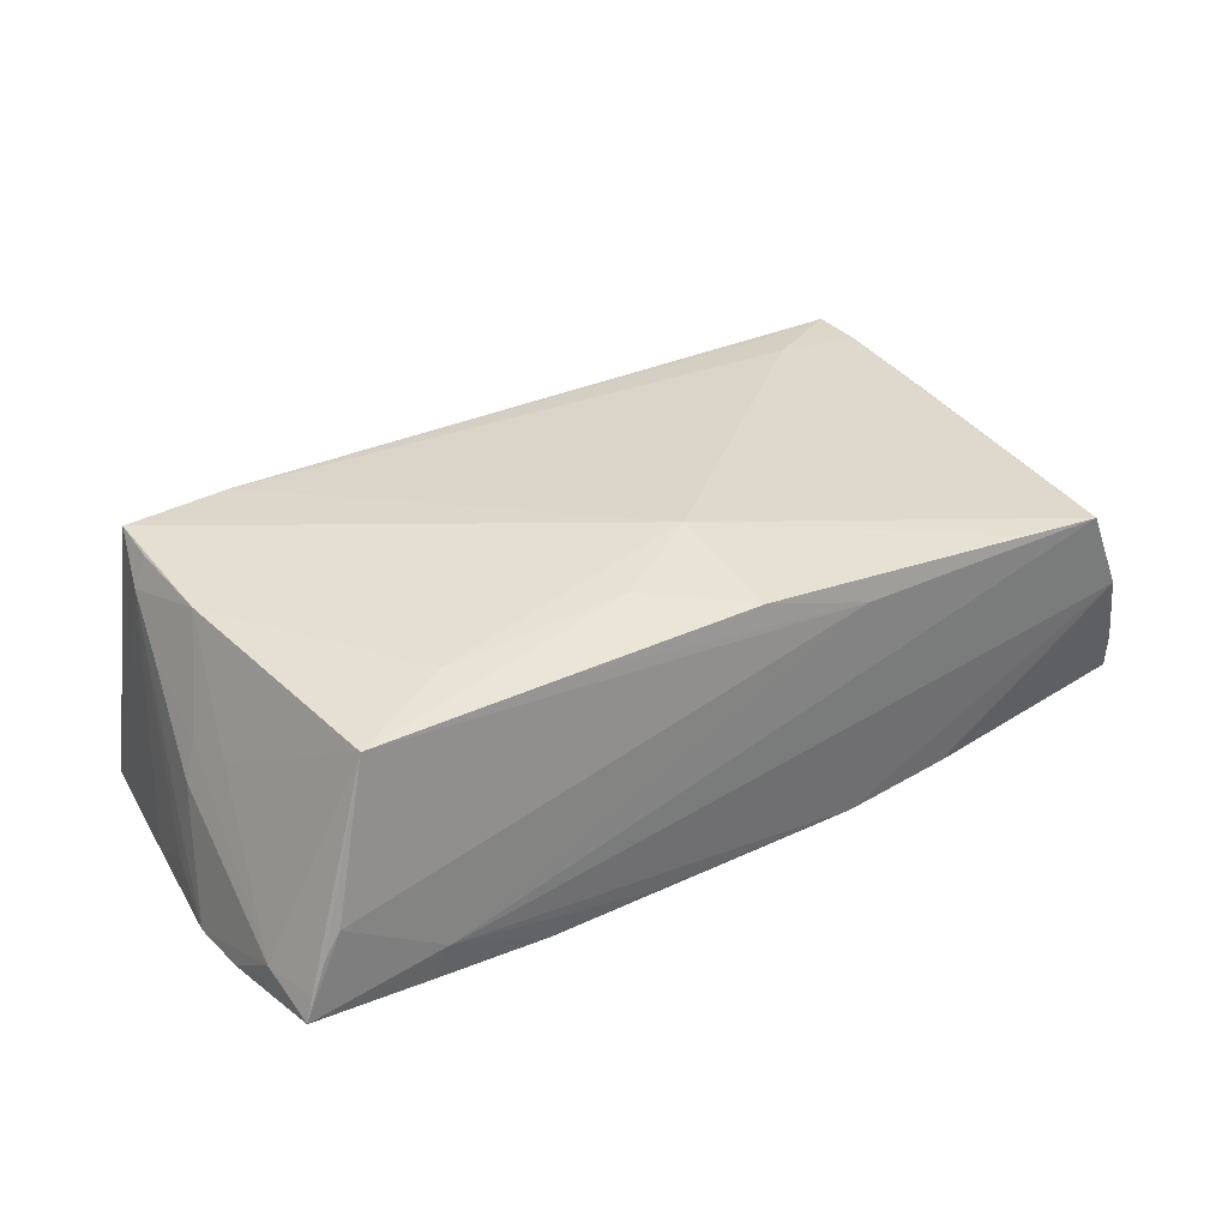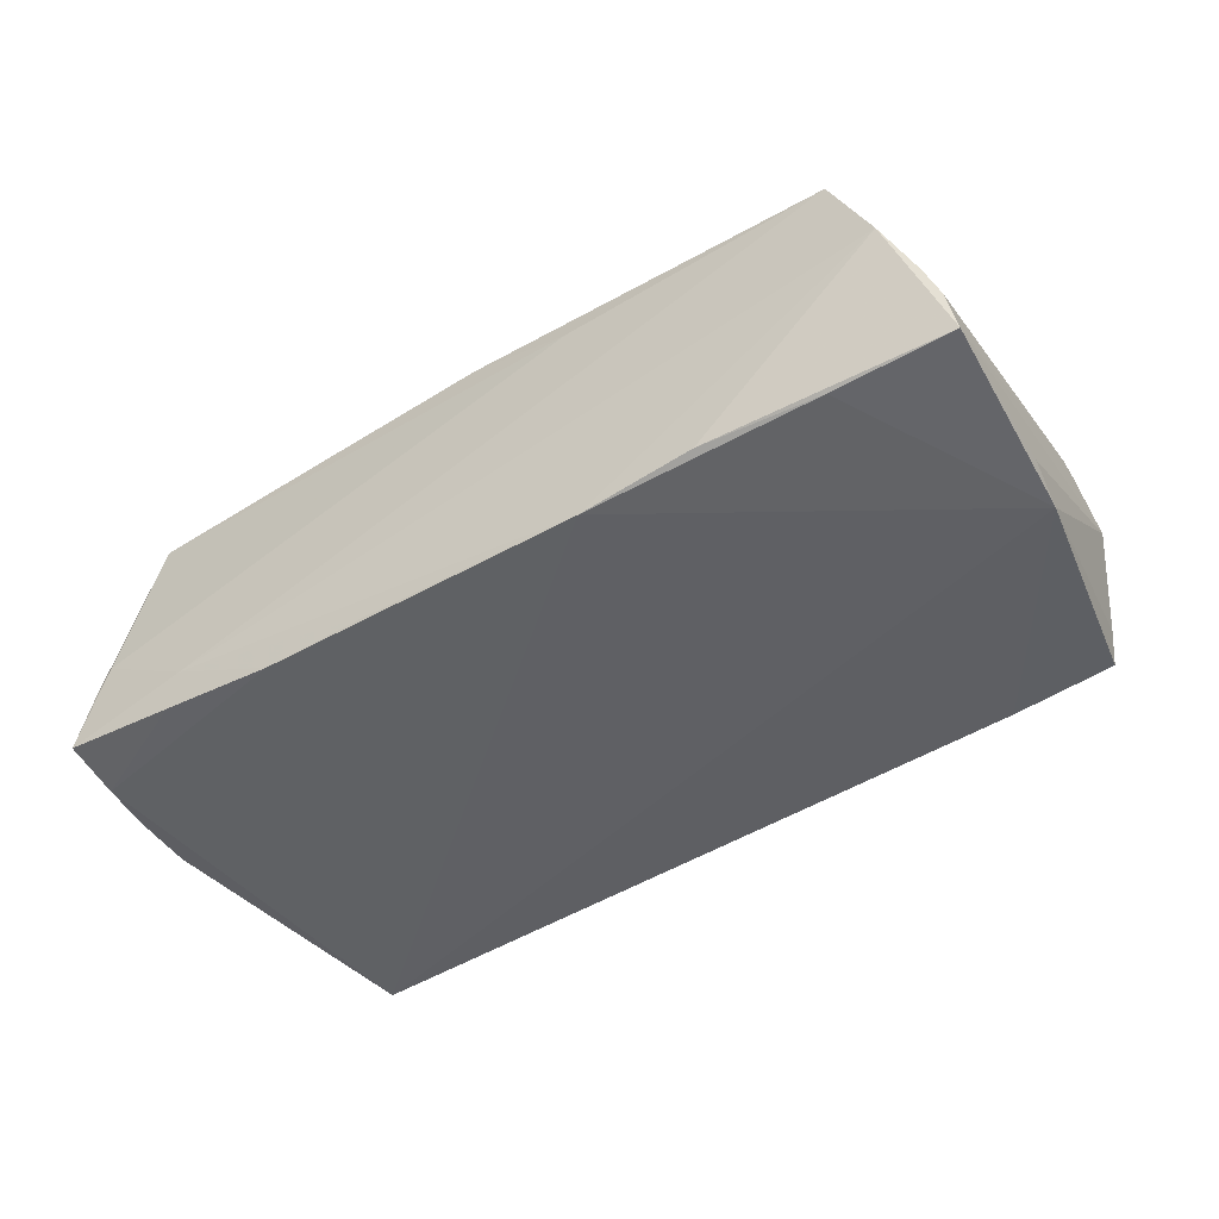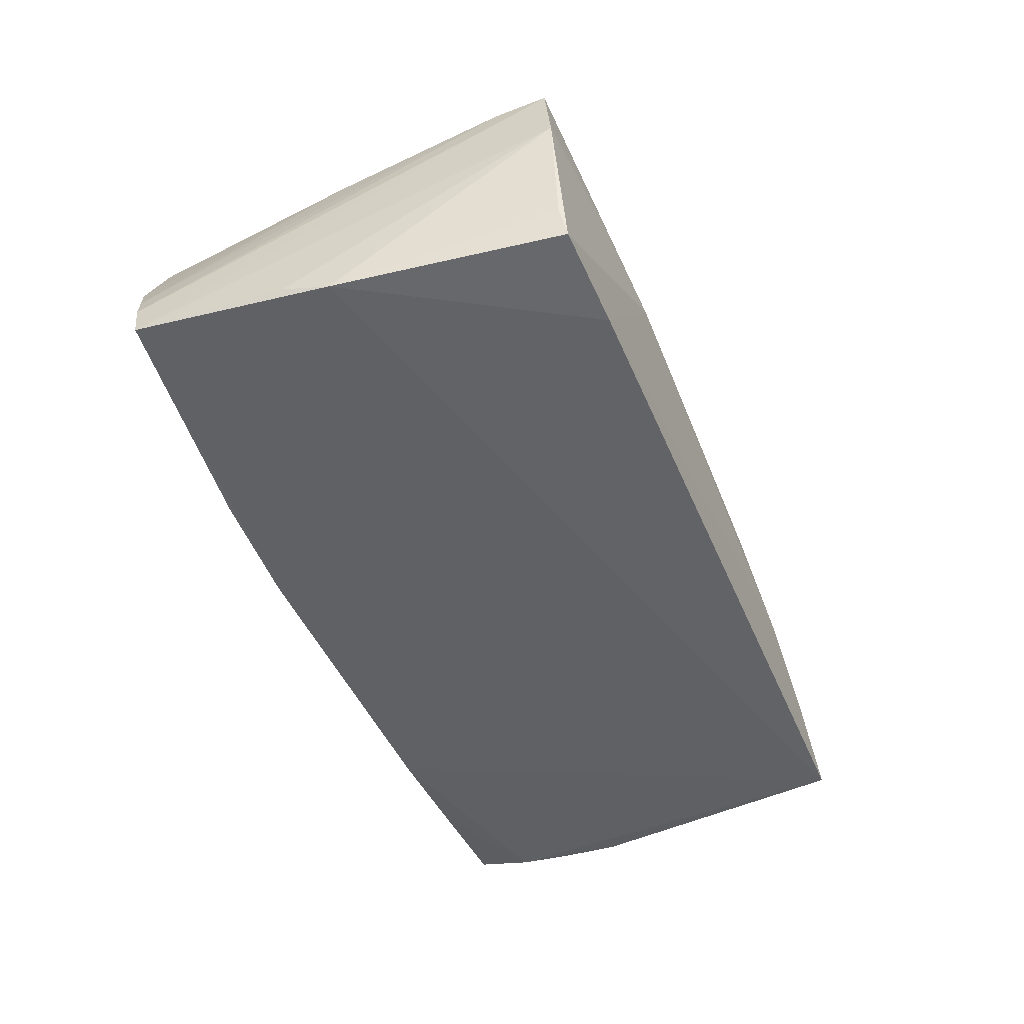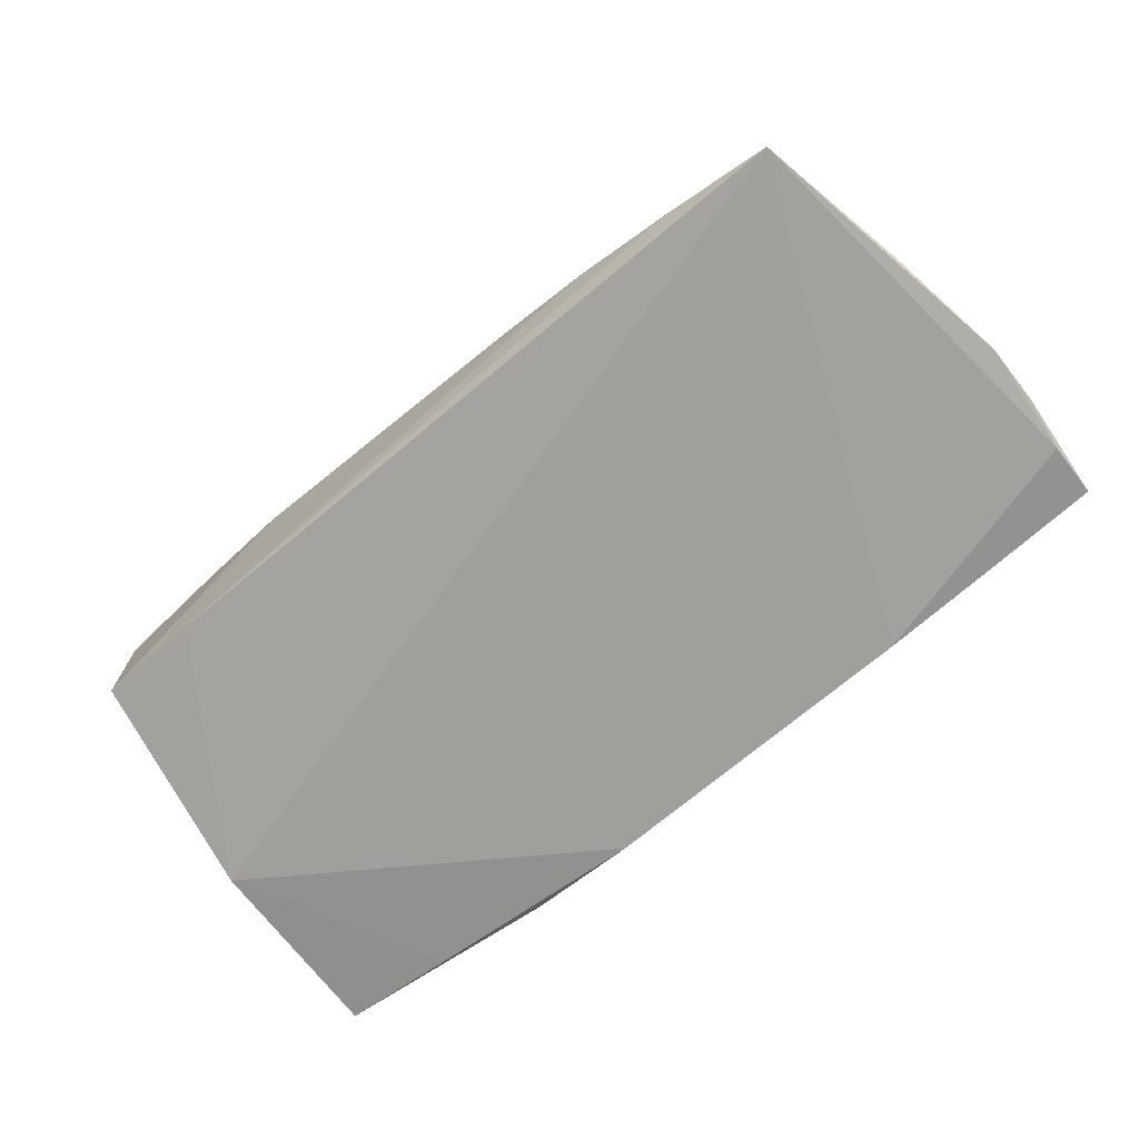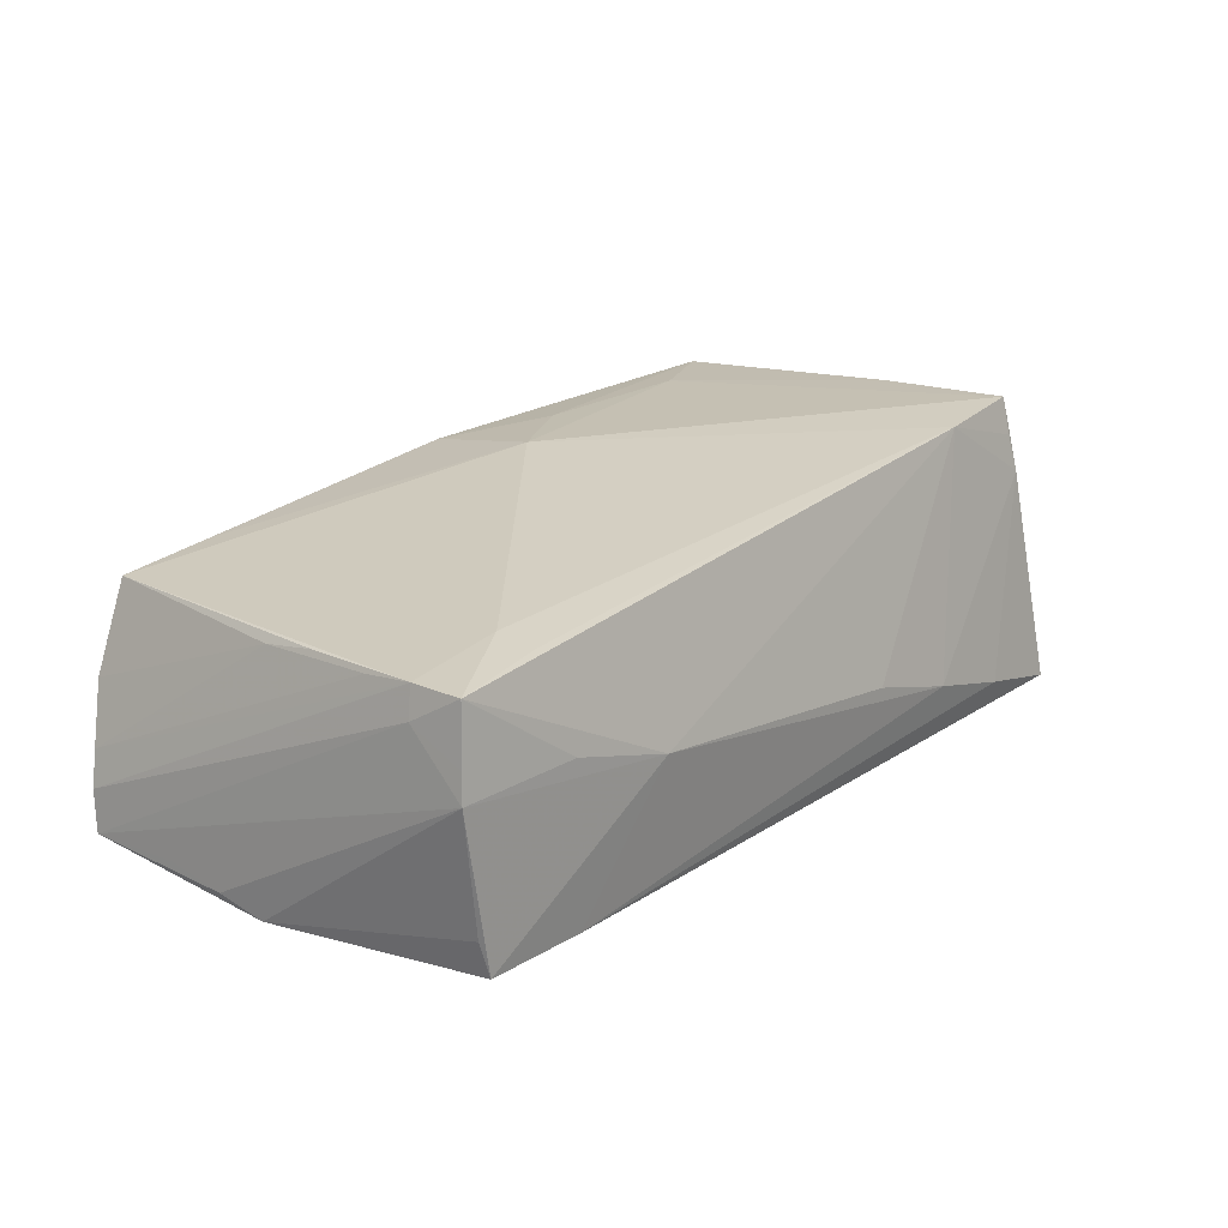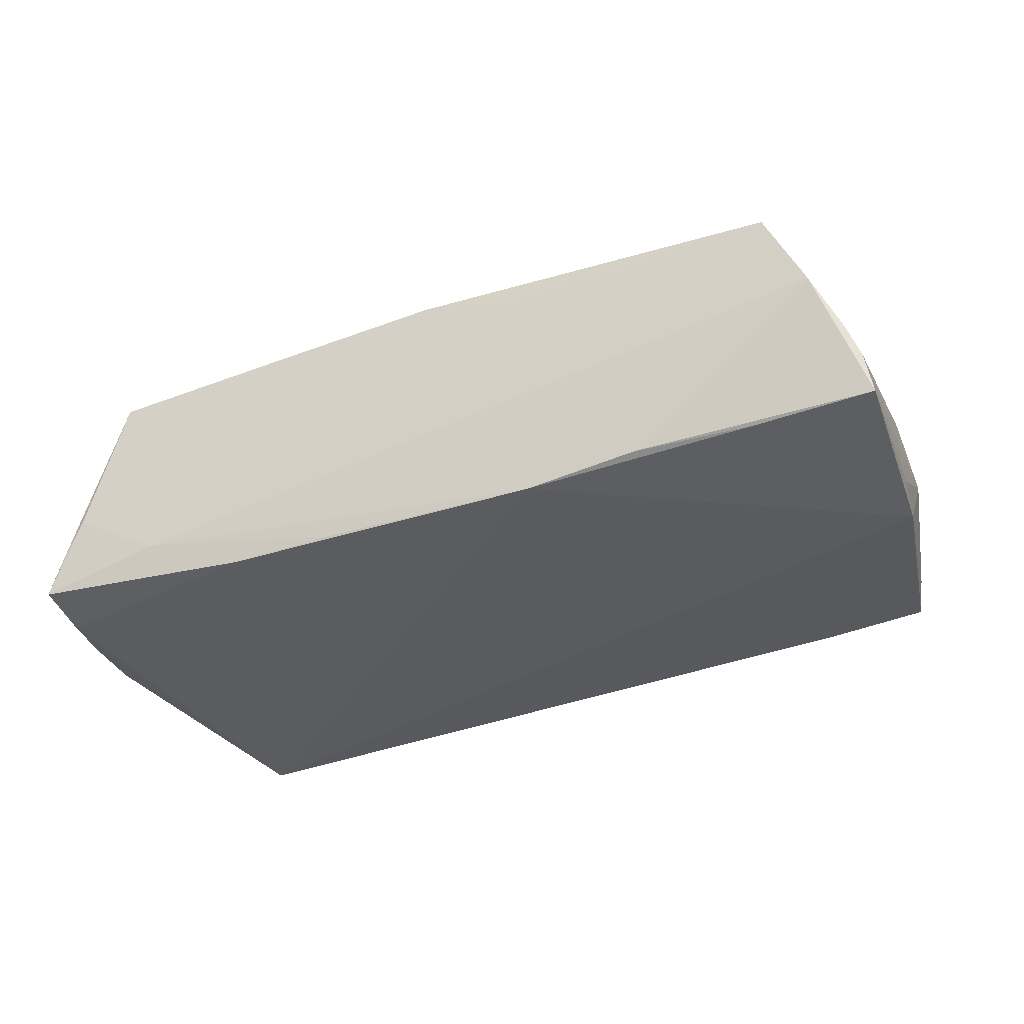
<metadata>
{"format":"obj","ext":"obj","renderer":"f3d","projection":"perspective","resolution":1024,"background":"white","views":[{"elev":30.4,"azim":146.6,"up":"+Z"},{"elev":-45.4,"azim":-145.8,"up":"+Z"},{"elev":-46.4,"azim":-66.7,"up":"+Z"},{"elev":-71.6,"azim":41.0,"up":"+Z"},{"elev":24.6,"azim":-48.2,"up":"+Z"},{"elev":-34.0,"azim":-155.2,"up":"+Z"}]}
</metadata>
<code>
v -0.02977 0.02673 -0.01548
v 0.03875 0.02884 -0.01173
v 0.01201 0.02756 -0.01673
v 0.05054 -0.00238 0.01718
v 0.02617 -0.02969 -0.009336
v -0.05166 -0.02842 -0.008559
v 0.02583 0.02769 -0.01707
v 0.05671 0.01461 -0.016
v -0.03791 -0.02925 -0.01376
v 0.05193 -0.02814 -0.01771
v 0.05709 0.007013 -0.01619
v 0.0509 0.02875 -0.004533
v 0.05335 -0.008005 0.009579
v 0.04046 0.02807 -0.01597
v -0.001313 0.02804 0.0158
v 0.05297 0.008146 0.004511
v -0.05174 -0.0139 0.01572
v -0.05746 0.004416 -0.01389
v -0.01574 0.027 -0.01706
v -0.001082 0.01302 0.01896
v 0.05077 -0.02269 0.009688
v 0.05519 0.002486 -0.0002537
v 0.04663 0.02728 0.01429
v -0.05888 0.02364 -0.01354
v -0.01496 0.0288 0.01199
v 0.01324 -0.0297 -0.004731
v -0.05085 -0.02918 -0.01293
v -0.03985 -0.02008 0.01803
v 0.03415 0.02078 0.01608
v 0.05515 0.02838 -0.01484
v 0.05087 -0.01379 0.01806
v -0.05262 -0.02787 0.01038
v -0.03687 0.02838 0.01354
v 0.05233 -0.01409 0.01437
v -0.0517 -0.02028 0.01687
v -0.05791 0.01168 -0.01276
v 0.02279 0.02767 0.01505
v -0.05353 0.02828 0.002136
v 0.05513 -0.008359 -0.01599
v 0.05593 0.0216 -0.01165
v 0.05599 -0.0001104 -0.01154
v -0.05662 -0.001432 -0.01535
v -0.03816 -0.02917 0.006565
v 0.05386 0.002221 0.004381
v -0.05113 -0.005458 0.01541
v -0.02545 -0.03012 0.002257
v -0.05133 0.001479 0.01389
v 0.05579 0.0007446 -0.007525
v 0.05432 0.02826 -0.01182
v 0.05269 0.02852 -0.007734
v 0.05071 -0.02007 0.01896
v -0.05274 -0.0209 0.01326
v 0.03895 -0.02911 -0.01364
v 0.0504 -0.0215 0.01431
v -0.04872 0.02884 0.01259
v -0.05669 0.02572 -0.004585
v -0.05816 0.02466 -0.008613
v 0.0555 0.02122 -0.0162
v 0.03715 -0.02184 0.01896
v -0.04437 0.02479 -0.01484
v -0.0396 -0.02517 0.01763
v 0.01101 0.02032 0.01737
v -0.05151 -0.02692 0.01729
v -0.05317 -0.02834 0.006939
f 64 27 46
f 39 10 11
f 8 40 11
f 24 64 52
f 46 63 43
f 43 64 46
f 63 64 43
f 59 63 46
f 59 51 20
f 20 28 59
f 63 28 35
f 20 55 35
f 35 28 20
f 35 52 63
f 24 42 18
f 18 42 64
f 27 64 6
f 6 42 27
f 64 42 6
f 41 39 11
f 21 10 51
f 21 59 5
f 27 42 9
f 9 42 10
f 46 27 9
f 9 5 46
f 10 7 58
f 11 10 58
f 58 8 11
f 48 41 11
f 25 23 12
f 12 2 25
f 25 2 55
f 12 23 50
f 40 23 16
f 16 23 4
f 4 23 29
f 20 51 29
f 51 4 29
f 32 64 63
f 63 52 32
f 32 52 64
f 24 52 57
f 57 35 56
f 52 35 57
f 61 28 63
f 63 59 61
f 61 59 28
f 46 5 26
f 26 59 46
f 5 59 26
f 36 64 24
f 24 18 36
f 36 18 64
f 10 21 53
f 53 21 5
f 53 9 10
f 5 9 53
f 51 59 54
f 54 21 51
f 59 21 54
f 30 2 12
f 12 50 30
f 40 8 30
f 8 58 30
f 19 7 10
f 10 42 19
f 34 13 4
f 51 10 34
f 10 39 34
f 39 41 34
f 41 48 34
f 48 13 34
f 22 48 11
f 22 13 48
f 11 40 22
f 33 55 20
f 20 29 62
f 62 29 23
f 15 25 55
f 20 62 15
f 55 33 15
f 15 33 20
f 38 47 55
f 56 47 38
f 55 2 38
f 2 19 38
f 24 57 38
f 38 57 56
f 38 1 24
f 38 19 1
f 45 35 55
f 55 47 45
f 45 47 35
f 56 35 17
f 17 47 56
f 35 47 17
f 14 58 7
f 14 30 58
f 7 2 14
f 2 30 14
f 49 50 23
f 49 30 50
f 49 23 40
f 40 30 49
f 3 2 7
f 7 19 3
f 3 19 2
f 24 1 60
f 1 19 60
f 60 42 24
f 60 19 42
f 31 4 51
f 51 34 31
f 31 34 4
f 44 16 4
f 4 13 44
f 13 22 44
f 40 16 44
f 44 22 40
f 23 25 37
f 25 15 37
f 37 62 23
f 37 15 62

</code>
